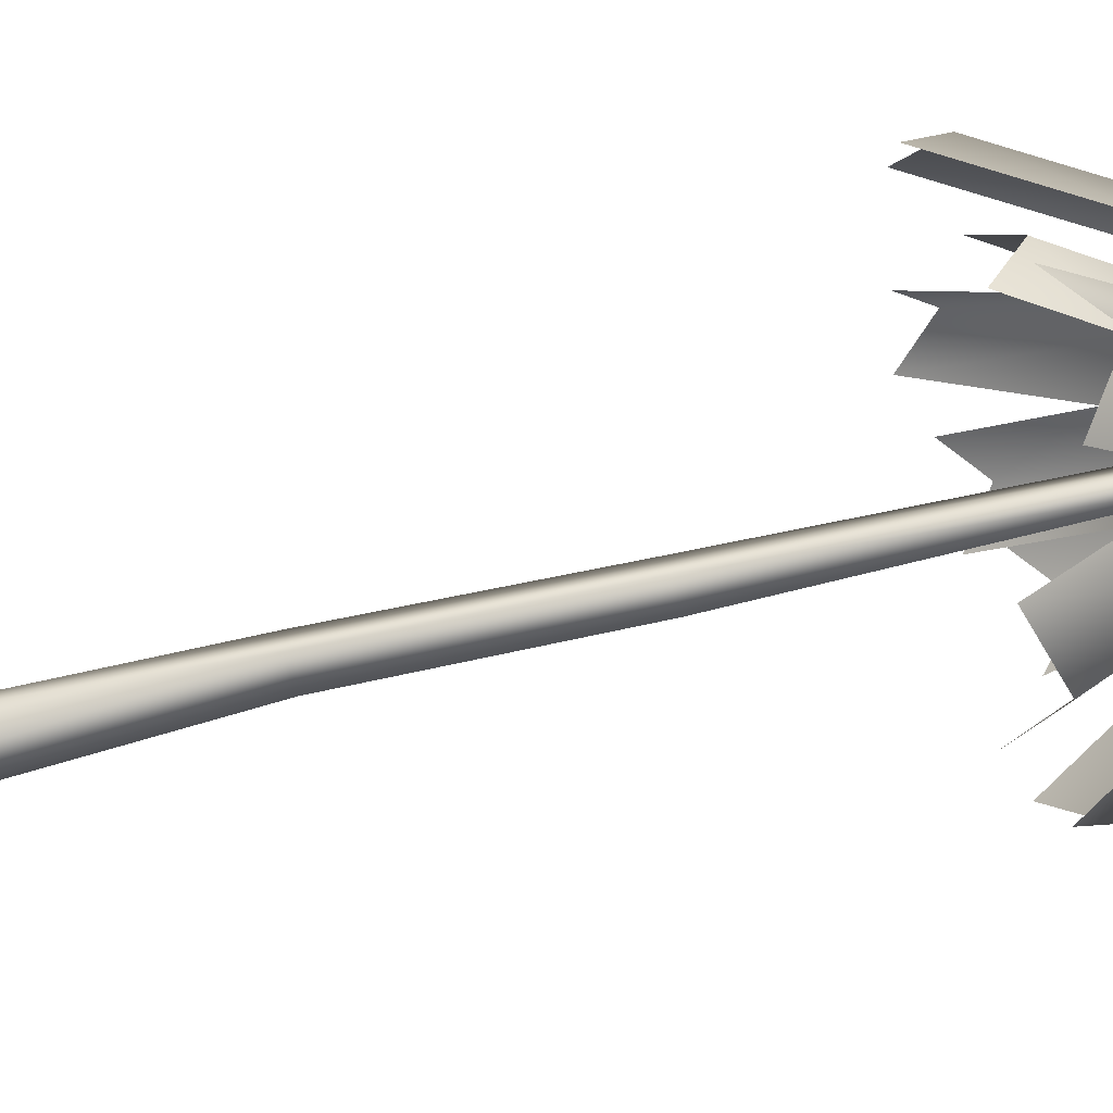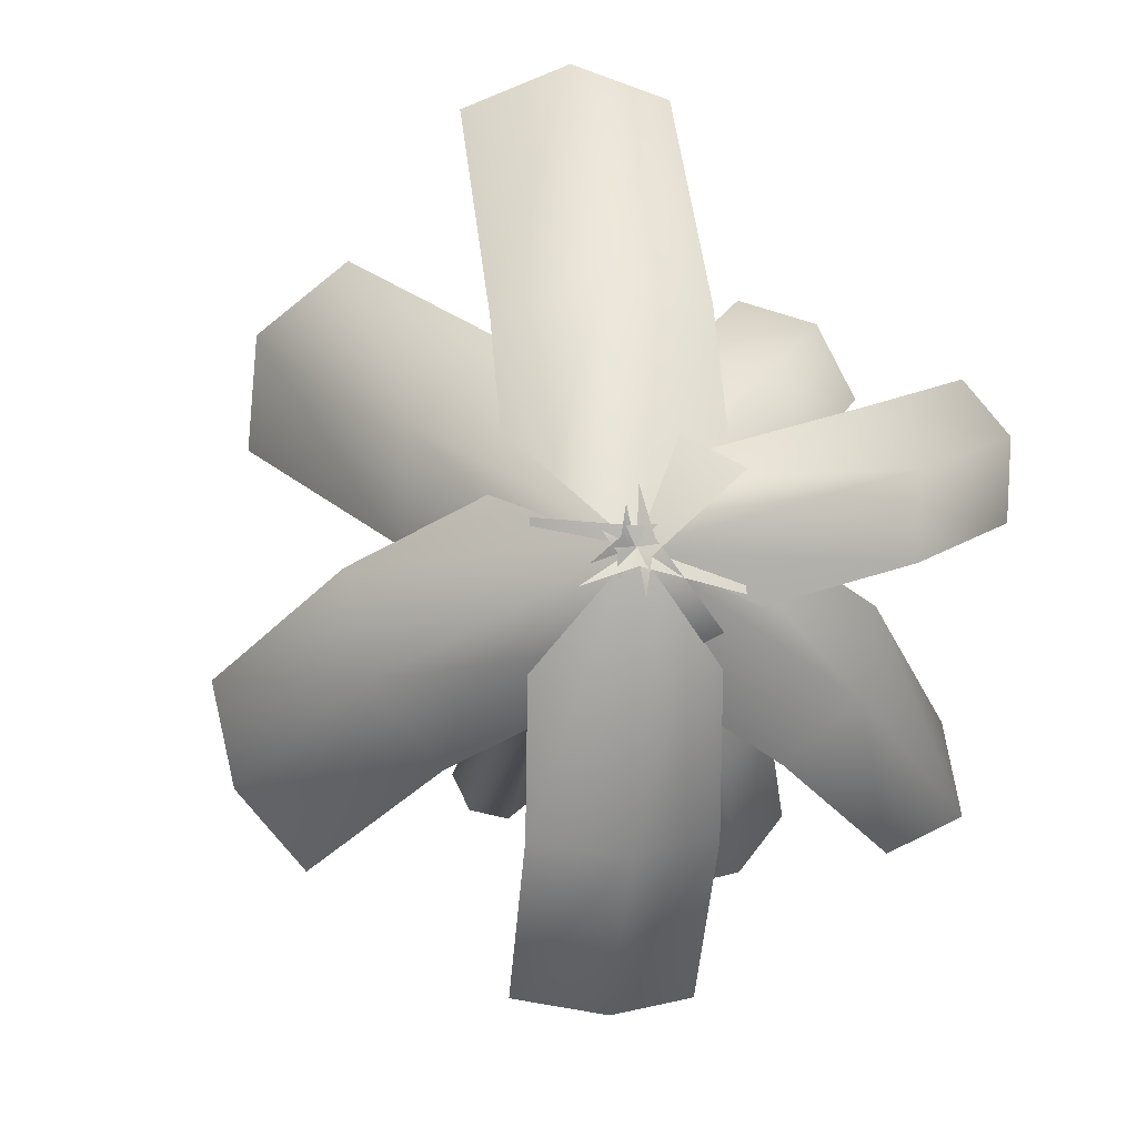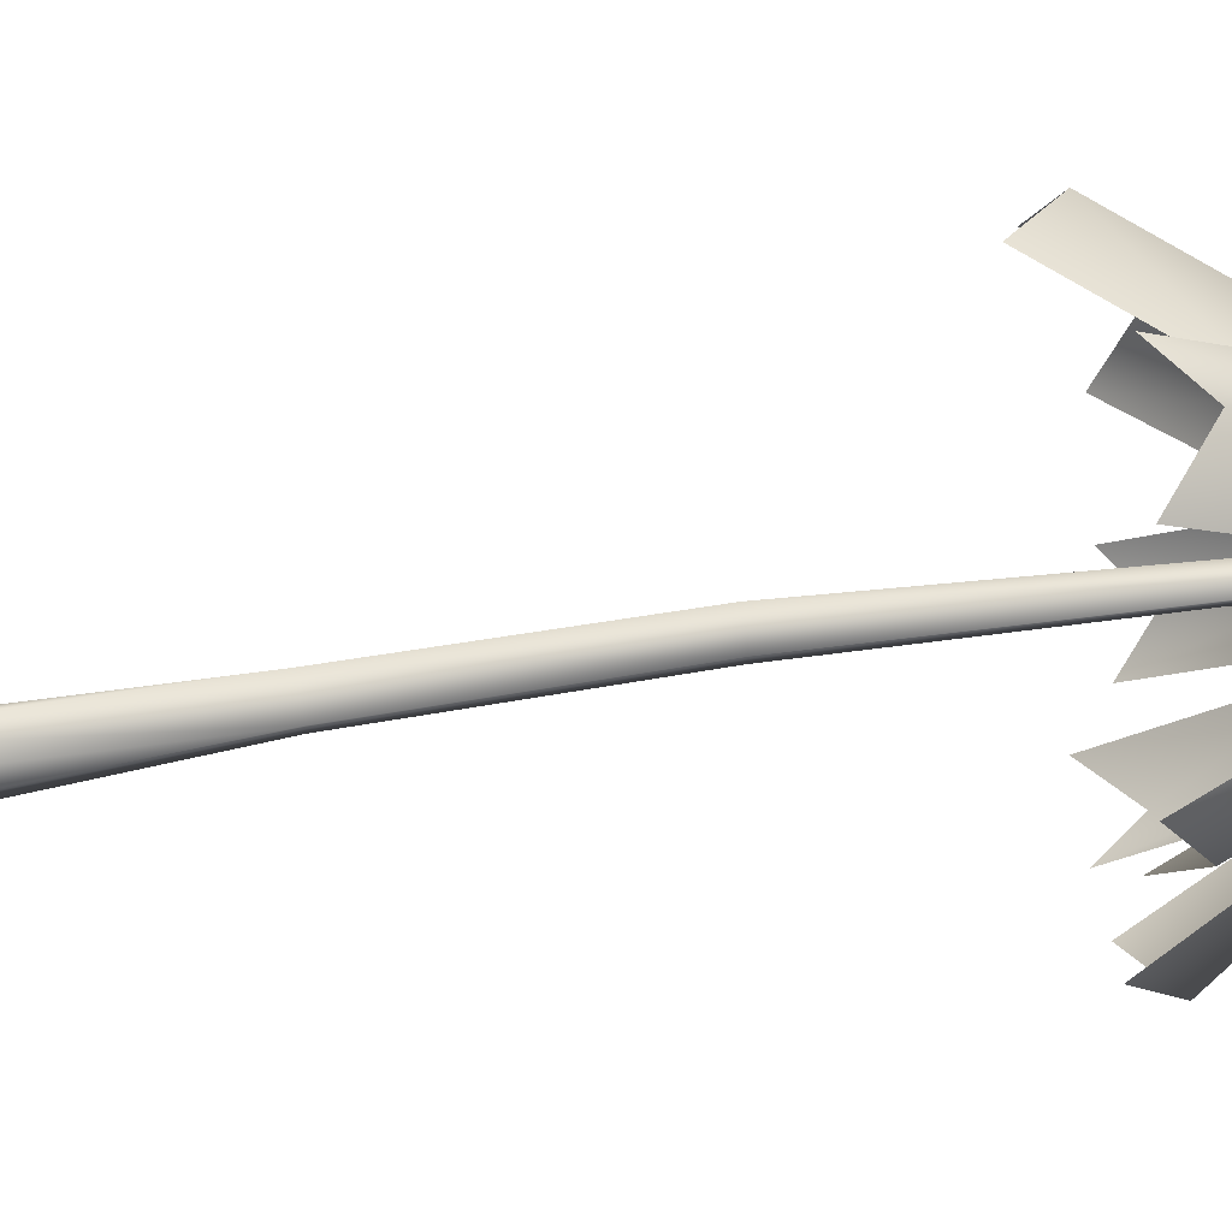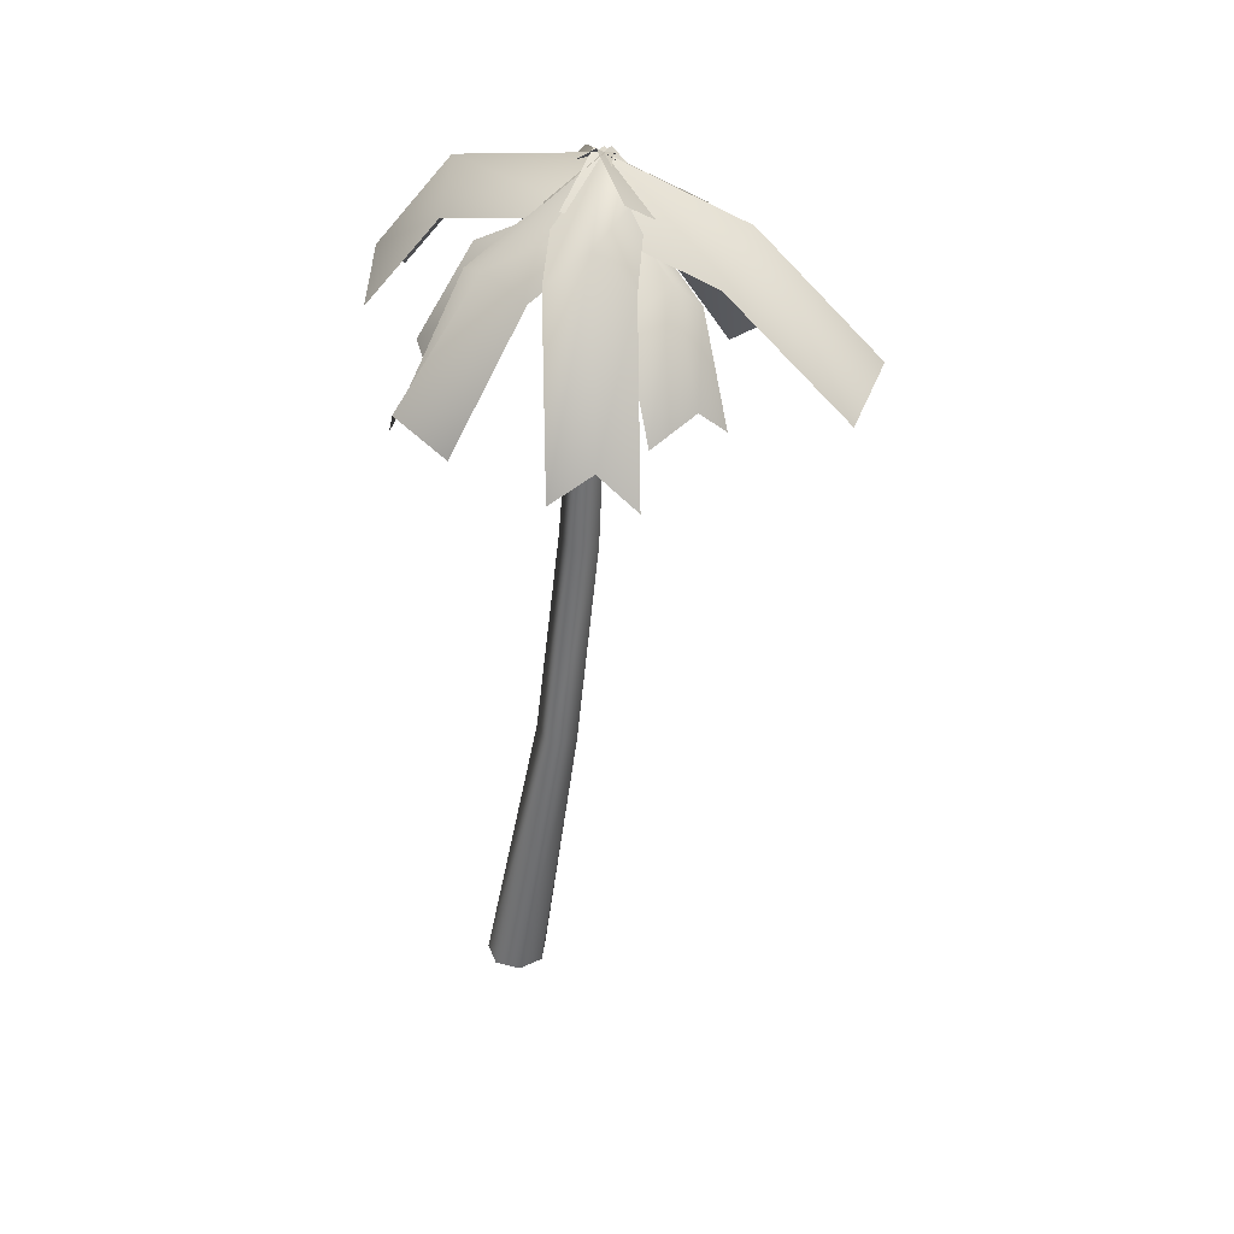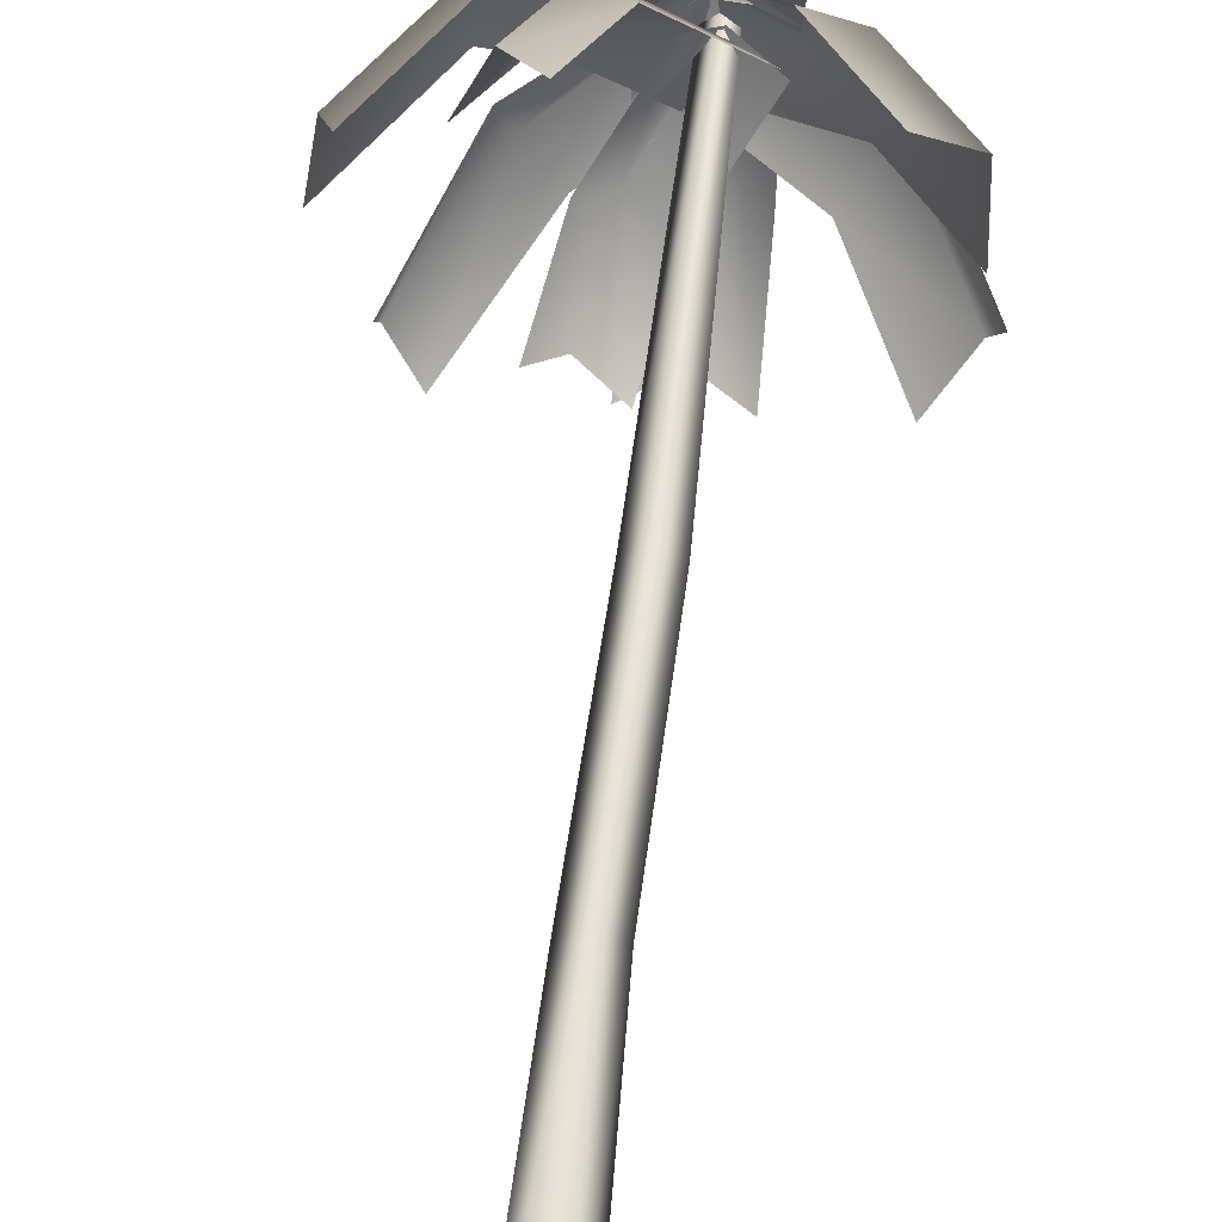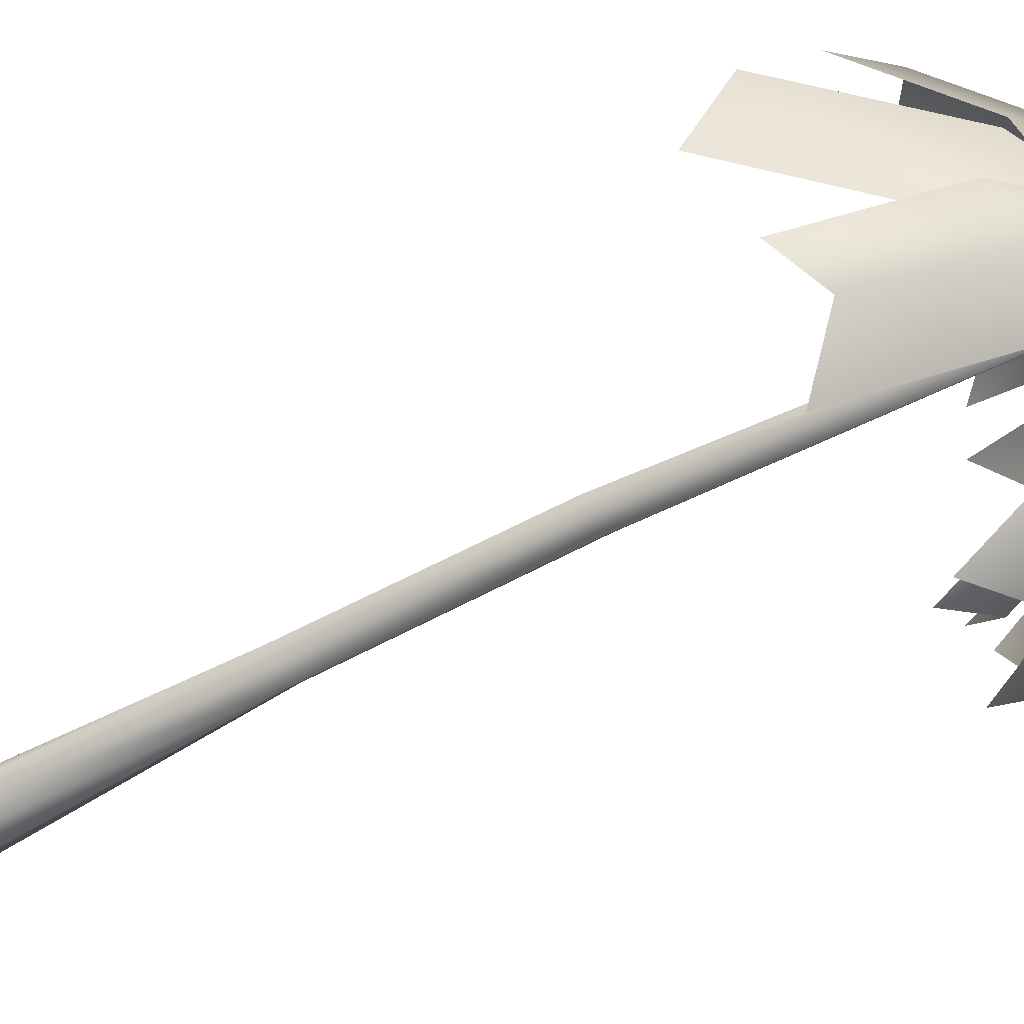
<metadata>
{"format":"obj","ext":"obj","renderer":"f3d","projection":"perspective","resolution":1024,"background":"white","views":[{"elev":68.4,"azim":78.0,"up":"+Z"},{"elev":-3.2,"azim":174.7,"up":"+Z"},{"elev":-53.6,"azim":94.6,"up":"+Z"},{"elev":35.3,"azim":-70.4,"up":"+Y"},{"elev":55.9,"azim":6.2,"up":"+Z"},{"elev":-42.2,"azim":118.6,"up":"+Z"}]}
</metadata>
<code>
g  Mesh
v -0.5757 15.54 2.136
v 0.2127 16.21 2.029
v 0.2127 15.8 -0.5516
v -0.5757 15.12 -0.4439
v 1.001 15.54 2.136
v 1.001 15.12 -0.4439
v 0.2127 14.09 -1.908
v -0.5757 13.42 -1.8
v 1.001 13.42 -1.8
v 0.1374 5.328 0.6178
v 0.5145 5.25 0.9872
v 0.6451 -0.1026 0.1205
v 0.4378 -0.1026 -0.3101
v -0.0282 -0.1026 -0.4165
v -0.2401 5.26 0.9888
v -0.4018 -0.1026 -0.1185
v -0.4018 -0.1026 0.3594
v 0.137 5.182 1.358
v -0.0282 -0.1026 0.6574
v 0.4378 -0.1026 0.5511
v 0.2782 9.29 1.033
v 0.6316 9.257 1.384
v -0.07415 9.267 1.386
v 0.2793 9.234 1.737
v 0.303 15.74 1.559
v 0.5273 15.72 1.783
v 0.07935 15.72 1.783
v 0.3037 15.71 2.007
v -0.5514 15.61 1.218
v 0.0756 16.24 1.932
v 2.261 15.32 0.8393
v 1.634 14.68 0.1252
v 0.2707 15.61 2.862
v 2.456 14.68 1.769
v 3.327 13.37 -0.02956
v 2.7 12.73 -0.7437
v 3.522 12.73 0.9006
v 1.113 15.61 1.413
v 0.2035 16.24 1.71
v 0.3507 15.32 4.149
v 1.26 14.68 3.852
v -0.7348 15.61 1.525
v -0.5876 14.68 3.964
v 0.4746 13.37 6.202
v 1.384 12.73 5.905
v -0.4637 12.73 6.016
v 0.659 15.5 2.395
v 0.3717 16.21 1.819
v -2.107 15.78 2.525
v -1.82 15.07 3.101
v 0.2772 15.58 1.103
v -2.202 15.15 1.81
v -3.427 13.03 3.044
v -3.14 12.32 3.62
v -3.522 12.4 2.329
v 0.1642 15.61 2.72
v 0.3446 16.24 1.941
v -1.757 15 0.6961
v -1.938 14.68 1.474
v 0.9406 15.61 1.409
v -1.161 14.68 0.164
v -2.966 13.08 -0.2712
v -2.914 12.44 0.5552
v -2.416 12.44 -0.6024
v 0.1658 15.6 0.8359
v 0.103 16.28 1.79
v 1.925 14.81 2.954
v 1.988 14.13 1.999
v -0.71 15.84 2.515
v 1.112 14.37 3.678
v 3.146 12.45 3.933
v 3.209 11.77 2.978
v 2.333 12.01 4.657
v -0.07945 14.97 2.456
v 0.3847 15.57 1.982
v -0.6299 14.87 0.1083
v -1.094 14.27 0.5824
v 1.093 15.06 1.788
v 0.07865 14.36 -0.08606
v -0.9907 13.24 -0.7432
v -1.455 12.64 -0.2691
v -0.2821 12.73 -0.9376
v 1.016 14.97 2.037
v 0.4114 15.57 1.763
v -1.002 14.87 3.358
v -0.3977 14.27 3.632
v -0.01365 15.06 1.164
v -1.427 14.36 2.759
v -1.679 13.24 3.988
v -1.074 12.64 4.262
v -2.104 12.73 3.389
f 1 2 3
f 3 4 1
f 2 5 6
f 6 3 2
f 4 3 7
f 7 8 4
f 3 6 9
f 9 7 3
f 10 11 12
f 10 12 13
f 10 13 14
f 15 10 14
f 15 14 16
f 15 16 17
f 18 15 17
f 18 17 19
f 18 19 20
f 20 12 11
f 11 18 20
f 11 10 21
f 21 22 11
f 10 15 23
f 23 21 10
f 15 18 24
f 24 23 15
f 18 11 22
f 22 24 18
f 22 21 25
f 25 26 22
f 21 23 27
f 27 25 21
f 23 24 28
f 28 27 23
f 24 22 26
f 26 28 24
f 29 30 31
f 31 32 29
f 30 33 34
f 34 31 30
f 32 31 35
f 35 36 32
f 31 34 37
f 37 35 31
f 38 39 40
f 40 41 38
f 39 42 43
f 43 40 39
f 41 40 44
f 44 45 41
f 40 43 46
f 46 44 40
f 47 48 49
f 49 50 47
f 48 51 52
f 52 49 48
f 50 49 53
f 53 54 50
f 49 52 55
f 55 53 49
f 56 57 58
f 58 59 56
f 57 60 61
f 61 58 57
f 59 58 62
f 62 63 59
f 58 61 64
f 64 62 58
f 65 66 67
f 67 68 65
f 66 69 70
f 70 67 66
f 68 67 71
f 71 72 68
f 67 70 73
f 73 71 67
f 74 75 76
f 76 77 74
f 75 78 79
f 79 76 75
f 77 76 80
f 80 81 77
f 76 79 82
f 82 80 76
f 83 84 85
f 85 86 83
f 84 87 88
f 88 85 84
f 86 85 89
f 89 90 86
f 85 88 91
f 91 89 85

</code>
